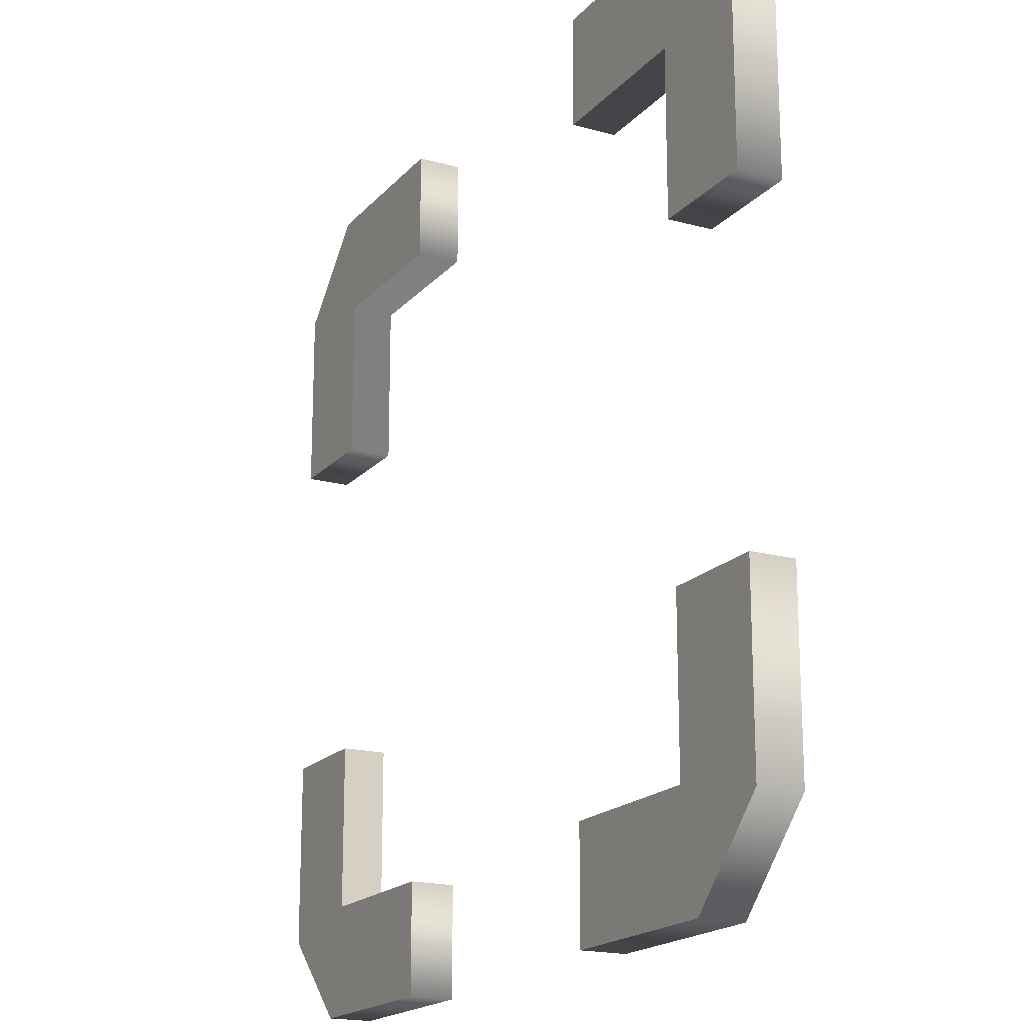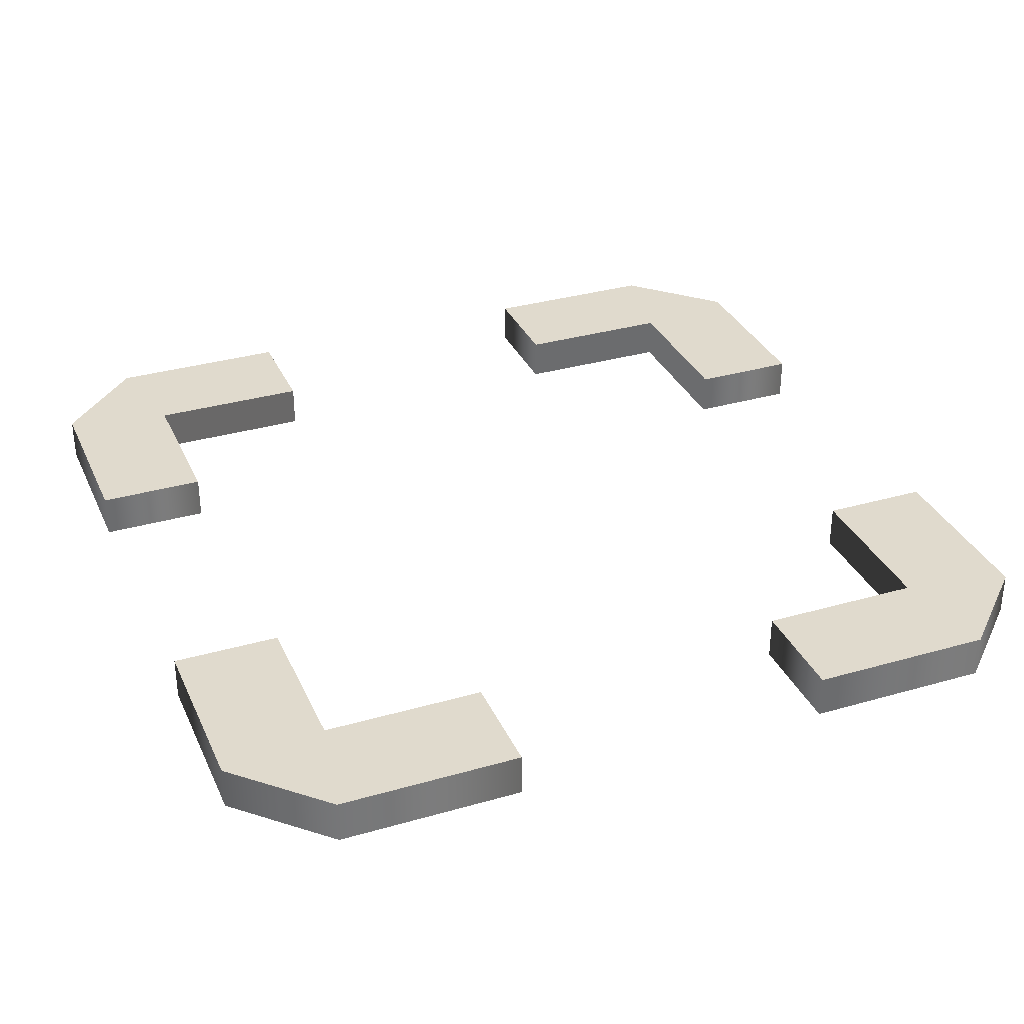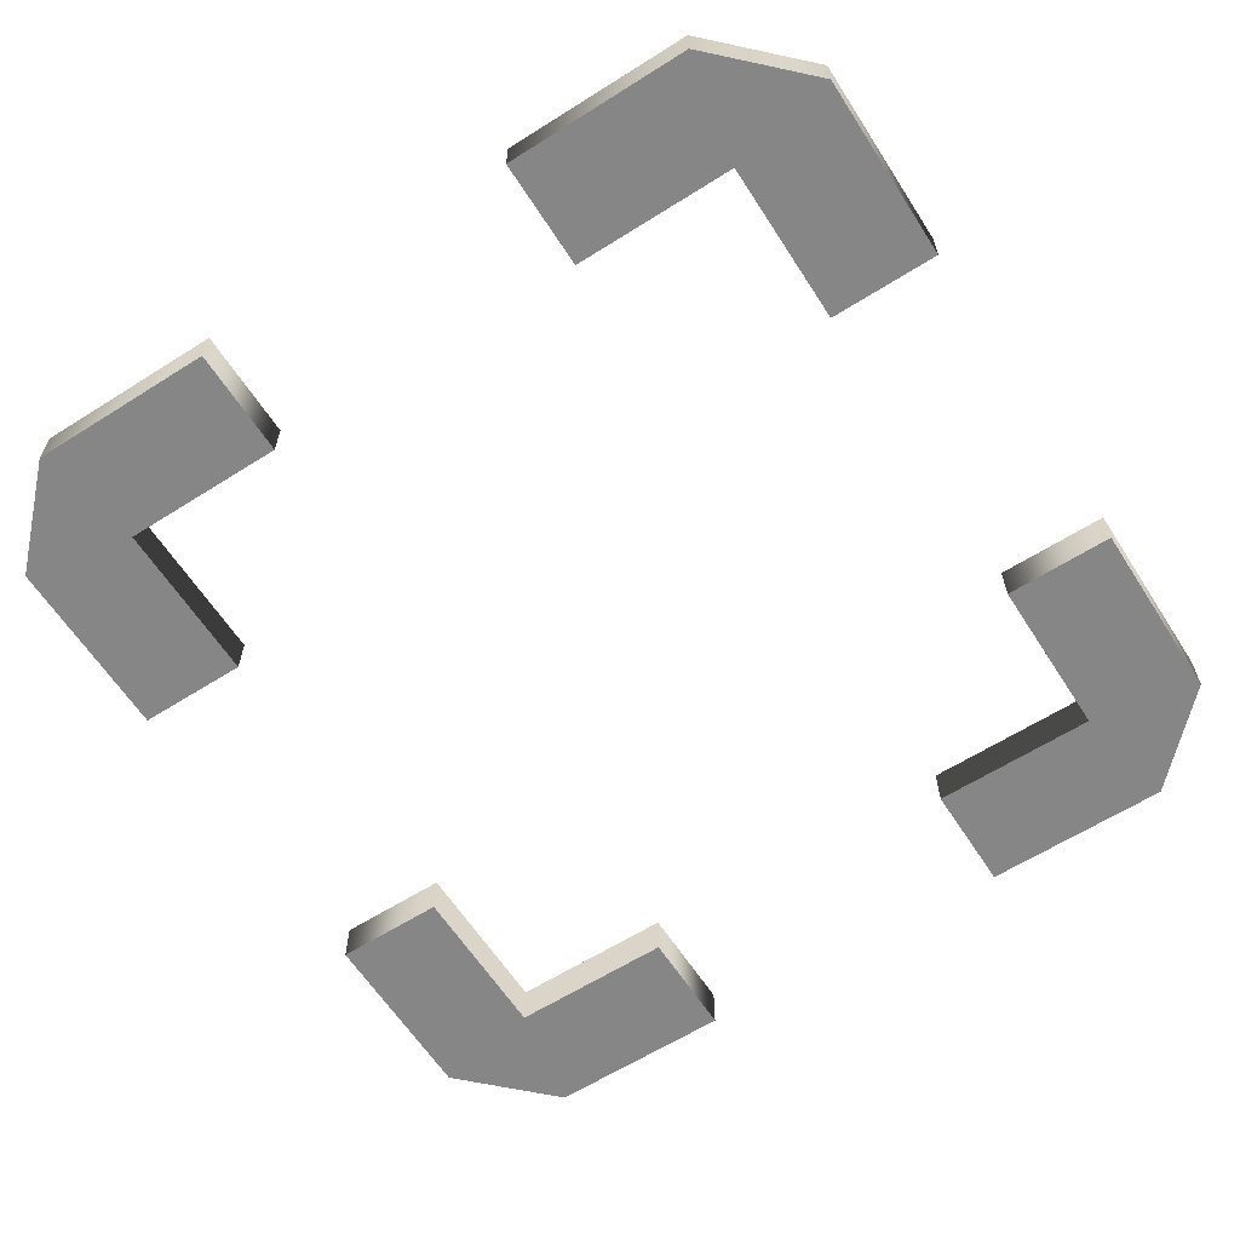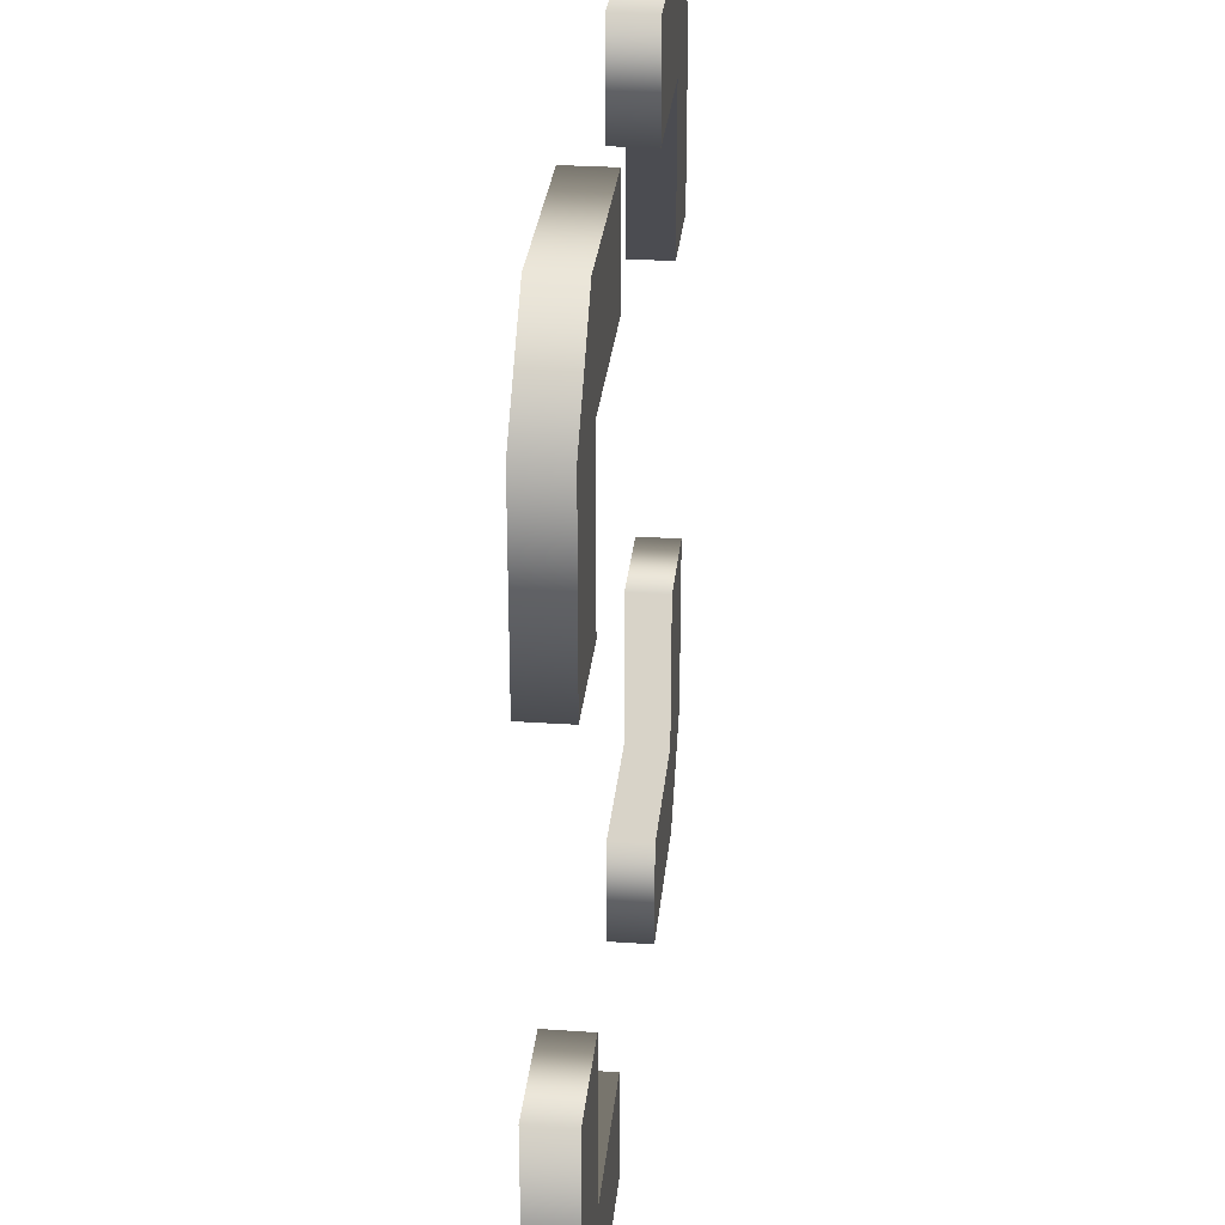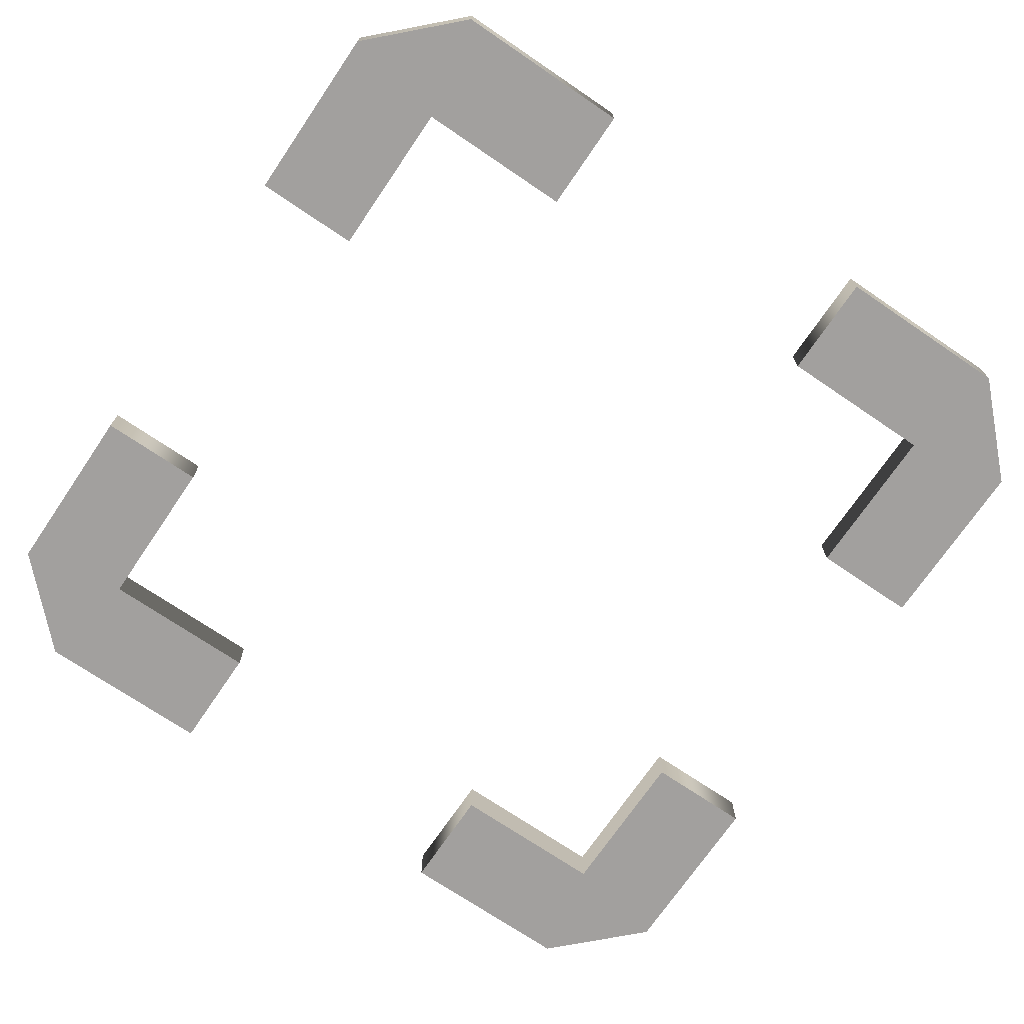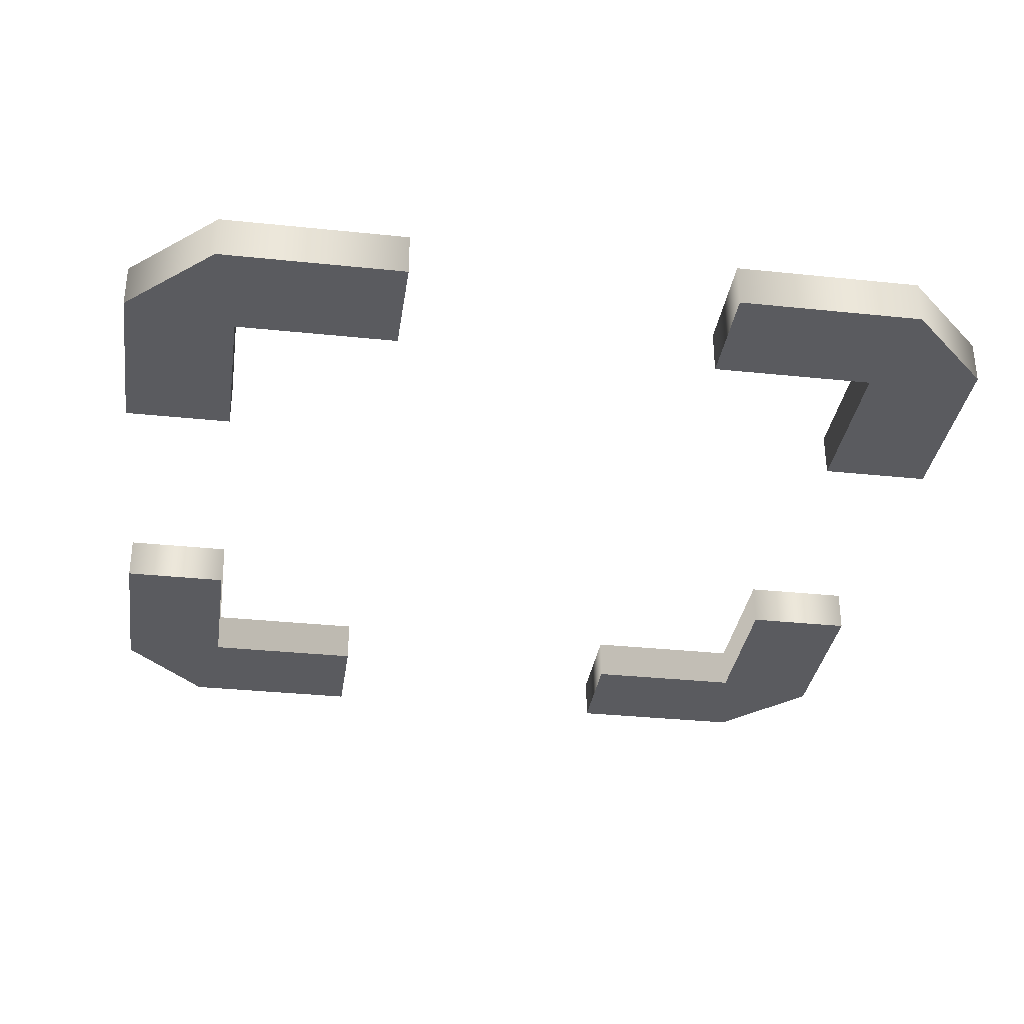
<metadata>
{"format":"obj","ext":"obj","renderer":"f3d","projection":"perspective","resolution":1024,"background":"white","views":[{"elev":-18.4,"azim":-117.8,"up":"+Z"},{"elev":33.0,"azim":-21.7,"up":"+Y"},{"elev":-62.1,"azim":32.7,"up":"+Y"},{"elev":29.4,"azim":-84.3,"up":"+Z"},{"elev":-71.9,"azim":55.8,"up":"+Y"},{"elev":-33.3,"azim":-8.2,"up":"+Y"}]}
</metadata>
<code>
g selection-a
v -0.5 0 0.1875 1 1 1
v -0.5 0.05 0.1875 1 1 1
v -0.5 0 0.4 1 1 1
v -0.5 0.05 0.4 1 1 1
v -0.375 0.05 0.1875 1 1 1
v -0.375 0 0.1875 1 1 1
v -0.375 0.05 0.375 1 1 1
v -0.375 0 0.375 1 1 1
v -0.1875 0 0.375 1 1 1
v -0.1875 0.05 0.375 1 1 1
v -0.375 0.05 -0.375 1 1 1
v -0.375 0 -0.375 1 1 1
v -0.375 0.05 -0.1875 1 1 1
v -0.375 0 -0.1875 1 1 1
v -0.5 0 -0.1875 1 1 1
v -0.5 0.05 -0.1875 1 1 1
v -0.1875 0 -0.375 1 1 1
v -0.1875 0.05 -0.375 1 1 1
v -0.1875 0.05 -0.5 1 1 1
v -0.1875 0 -0.5 1 1 1
v -0.4 0 -0.5 1 1 1
v -0.4 0.05 -0.5 1 1 1
v 0.375 0 -0.375 1 1 1
v 0.375 0.05 -0.375 1 1 1
v 0.375 0 -0.1875 1 1 1
v 0.375 0.05 -0.1875 1 1 1
v 0.5 0 -0.1875 1 1 1
v 0.5 0.05 -0.1875 1 1 1
v 0.5 0.05 -0.4 1 1 1
v 0.5 0 -0.4 1 1 1
v 0.1875 0 -0.5 1 1 1
v 0.1875 0.05 -0.5 1 1 1
v 0.1875 0 -0.375 1 1 1
v 0.1875 0.05 -0.375 1 1 1
v -0.1875 0 0.5 1 1 1
v -0.4 0 0.5 1 1 1
v -0.1875 0.05 0.5 1 1 1
v -0.4 0.05 0.5 1 1 1
v 0.4 0 -0.5 1 1 1
v 0.4 0.05 -0.5 1 1 1
v 0.5 0.05 0.1875 1 1 1
v 0.5 0 0.1875 1 1 1
v 0.5 0.05 0.4 1 1 1
v 0.5 0 0.4 1 1 1
v 0.375 0 0.1875 1 1 1
v 0.4 0 0.5 1 1 1
v 0.375 0 0.375 1 1 1
v 0.1875 0 0.5 1 1 1
v 0.1875 0 0.375 1 1 1
v -0.5 0 -0.4 1 1 1
v 0.4 0.05 0.5 1 1 1
v -0.5 0.05 -0.4 1 1 1
v 0.375 0.05 0.1875 1 1 1
v 0.375 0.05 0.375 1 1 1
v 0.1875 0.05 0.5 1 1 1
v 0.1875 0.05 0.375 1 1 1
f 3 2 1
f 2 3 4
f 1 2 3
f 4 3 2
f 7 6 5
f 6 7 8
f 5 6 7
f 8 7 6
f 2 6 1
f 6 2 5
f 1 6 2
f 5 2 6
f 7 9 8
f 9 7 10
f 8 9 7
f 10 7 9
f 13 12 11
f 12 13 14
f 11 12 13
f 14 13 12
f 13 15 14
f 15 13 16
f 14 15 13
f 16 13 15
f 18 12 17
f 12 18 11
f 17 12 18
f 11 18 12
f 18 20 19
f 20 18 17
f 19 20 18
f 17 18 20
f 22 20 21
f 20 22 19
f 21 20 22
f 19 22 20
f 25 24 23
f 24 25 26
f 23 24 25
f 26 25 24
f 28 25 27
f 25 28 26
f 27 25 28
f 26 28 25
f 28 30 29
f 30 28 27
f 29 30 28
f 27 28 30
f 33 32 31
f 32 33 34
f 31 32 33
f 34 33 32
f 24 33 23
f 33 24 34
f 23 33 24
f 34 24 33
f 37 36 35
f 36 37 38
f 35 36 37
f 38 37 36
f 32 39 31
f 39 32 40
f 31 39 32
f 40 32 39
f 2 7 5
f 7 2 38
f 38 2 4
f 37 7 38
f 7 37 10
f 5 7 2
f 38 2 7
f 4 2 38
f 38 7 37
f 10 37 7
f 27 39 30
f 39 27 25
f 39 25 23
f 23 31 39
f 31 23 33
f 30 39 27
f 25 27 39
f 23 25 39
f 39 31 23
f 33 23 31
f 43 42 41
f 42 43 44
f 41 42 43
f 44 43 42
f 44 45 42
f 45 44 46
f 45 46 47
f 47 46 48
f 47 48 49
f 42 45 44
f 46 44 45
f 47 46 45
f 48 46 47
f 49 48 47
f 36 4 3
f 4 36 38
f 3 4 36
f 38 36 4
f 15 12 14
f 12 15 21
f 21 15 50
f 20 12 21
f 12 20 17
f 14 12 15
f 21 15 12
f 50 15 21
f 21 12 20
f 17 20 12
f 35 8 9
f 8 35 36
f 1 8 36
f 1 36 3
f 8 1 6
f 9 8 35
f 36 35 8
f 36 8 1
f 6 1 8
f 3 36 1
f 24 32 34
f 32 24 40
f 26 40 24
f 28 40 26
f 40 28 29
f 34 32 24
f 40 24 32
f 24 40 26
f 26 40 28
f 29 28 40
f 43 46 44
f 46 43 51
f 44 46 43
f 51 43 46
f 29 39 40
f 39 29 30
f 40 39 29
f 30 29 39
f 50 22 21
f 22 50 52
f 21 22 50
f 52 50 22
f 53 43 41
f 43 53 51
f 51 53 54
f 51 54 55
f 55 54 56
f 41 43 53
f 51 53 43
f 54 53 51
f 55 54 51
f 56 54 55
f 22 18 19
f 18 22 11
f 11 22 13
f 13 22 16
f 16 22 52
f 19 18 22
f 11 22 18
f 13 22 11
f 16 22 13
f 52 22 16
f 15 52 50
f 52 15 16
f 50 52 15
f 16 15 52
f 48 56 49
f 56 48 55
f 49 56 48
f 55 48 56
f 56 47 49
f 47 56 54
f 49 47 56
f 54 56 47
f 53 42 45
f 42 53 41
f 45 42 53
f 41 53 42
f 47 53 45
f 53 47 54
f 45 53 47
f 54 47 53
f 51 48 46
f 48 51 55
f 46 48 51
f 55 51 48
f 37 9 10
f 9 37 35
f 10 9 37
f 35 37 9
g selection-a
f 3 2 1
f 2 3 4
f 1 2 3
f 4 3 2
f 7 6 5
f 6 7 8
f 5 6 7
f 8 7 6
f 2 6 1
f 6 2 5
f 1 6 2
f 5 2 6
f 7 9 8
f 9 7 10
f 8 9 7
f 10 7 9
f 13 12 11
f 12 13 14
f 11 12 13
f 14 13 12
f 13 15 14
f 15 13 16
f 14 15 13
f 16 13 15
f 18 12 17
f 12 18 11
f 17 12 18
f 11 18 12
f 18 20 19
f 20 18 17
f 19 20 18
f 17 18 20
f 22 20 21
f 20 22 19
f 21 20 22
f 19 22 20
f 25 24 23
f 24 25 26
f 23 24 25
f 26 25 24
f 28 25 27
f 25 28 26
f 27 25 28
f 26 28 25
f 28 30 29
f 30 28 27
f 29 30 28
f 27 28 30
f 33 32 31
f 32 33 34
f 31 32 33
f 34 33 32
f 24 33 23
f 33 24 34
f 23 33 24
f 34 24 33
f 37 36 35
f 36 37 38
f 35 36 37
f 38 37 36
f 32 39 31
f 39 32 40
f 31 39 32
f 40 32 39
f 2 7 5
f 7 2 38
f 38 2 4
f 37 7 38
f 7 37 10
f 5 7 2
f 38 2 7
f 4 2 38
f 38 7 37
f 10 37 7
f 27 39 30
f 39 27 25
f 39 25 23
f 23 31 39
f 31 23 33
f 30 39 27
f 25 27 39
f 23 25 39
f 39 31 23
f 33 23 31
f 43 42 41
f 42 43 44
f 41 42 43
f 44 43 42
f 44 45 42
f 45 44 46
f 45 46 47
f 47 46 48
f 47 48 49
f 42 45 44
f 46 44 45
f 47 46 45
f 48 46 47
f 49 48 47
f 36 4 3
f 4 36 38
f 3 4 36
f 38 36 4
f 15 12 14
f 12 15 21
f 21 15 50
f 20 12 21
f 12 20 17
f 14 12 15
f 21 15 12
f 50 15 21
f 21 12 20
f 17 20 12
f 35 8 9
f 8 35 36
f 1 8 36
f 1 36 3
f 8 1 6
f 9 8 35
f 36 35 8
f 36 8 1
f 6 1 8
f 3 36 1
f 24 32 34
f 32 24 40
f 26 40 24
f 28 40 26
f 40 28 29
f 34 32 24
f 40 24 32
f 24 40 26
f 26 40 28
f 29 28 40
f 43 46 44
f 46 43 51
f 44 46 43
f 51 43 46
f 29 39 40
f 39 29 30
f 40 39 29
f 30 29 39
f 50 22 21
f 22 50 52
f 21 22 50
f 52 50 22
f 53 43 41
f 43 53 51
f 51 53 54
f 51 54 55
f 55 54 56
f 41 43 53
f 51 53 43
f 54 53 51
f 55 54 51
f 56 54 55
f 22 18 19
f 18 22 11
f 11 22 13
f 13 22 16
f 16 22 52
f 19 18 22
f 11 22 18
f 13 22 11
f 16 22 13
f 52 22 16
f 15 52 50
f 52 15 16
f 50 52 15
f 16 15 52
f 48 56 49
f 56 48 55
f 49 56 48
f 55 48 56
f 56 47 49
f 47 56 54
f 49 47 56
f 54 56 47
f 53 42 45
f 42 53 41
f 45 42 53
f 41 53 42
f 47 53 45
f 53 47 54
f 45 53 47
f 54 47 53
f 51 48 46
f 48 51 55
f 46 48 51
f 55 51 48
f 37 9 10
f 9 37 35
f 10 9 37
f 35 37 9

</code>
